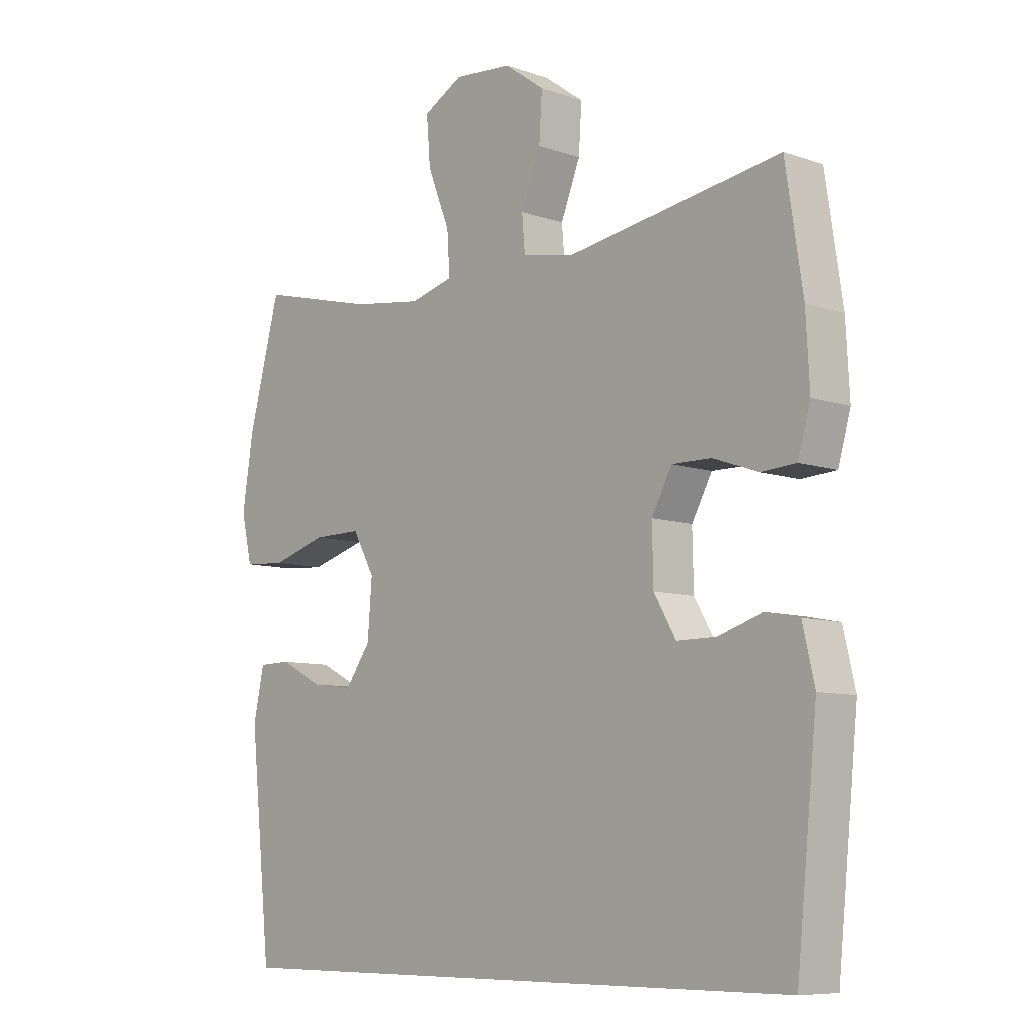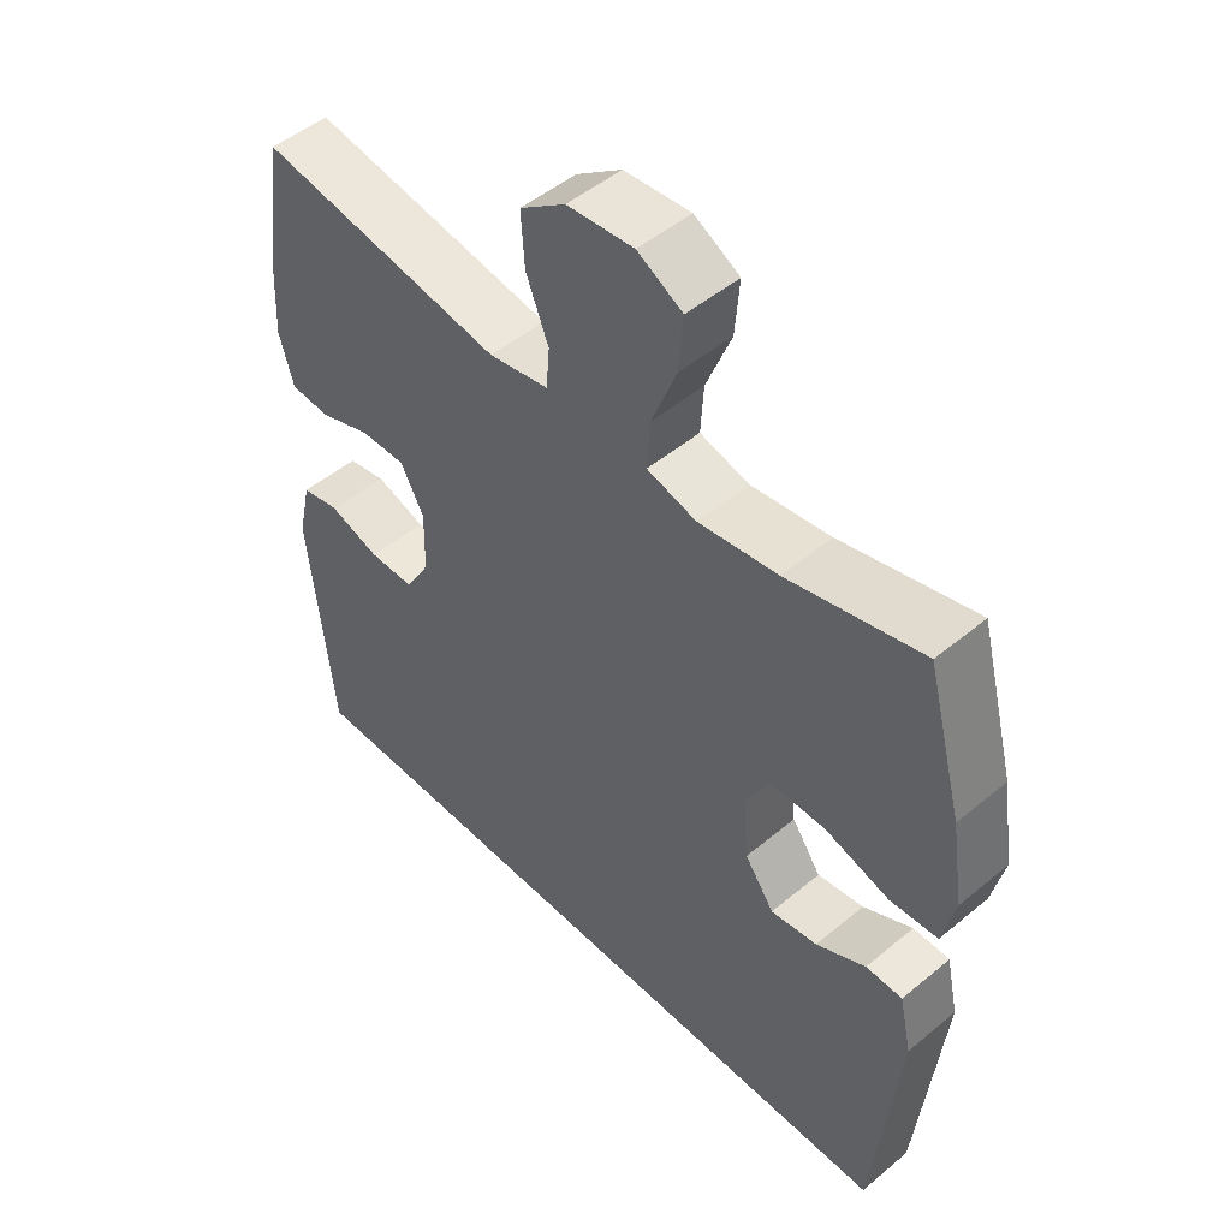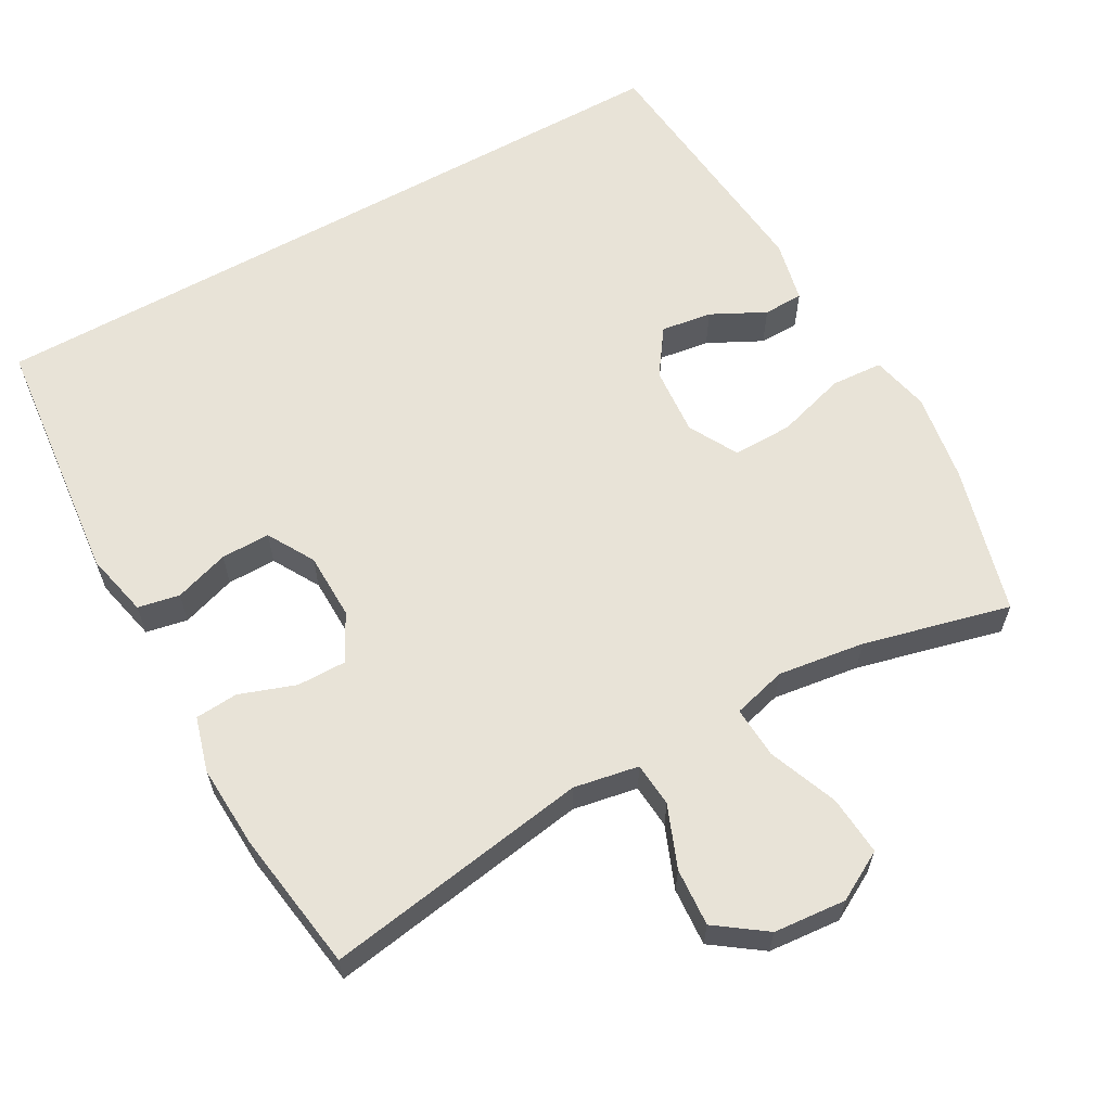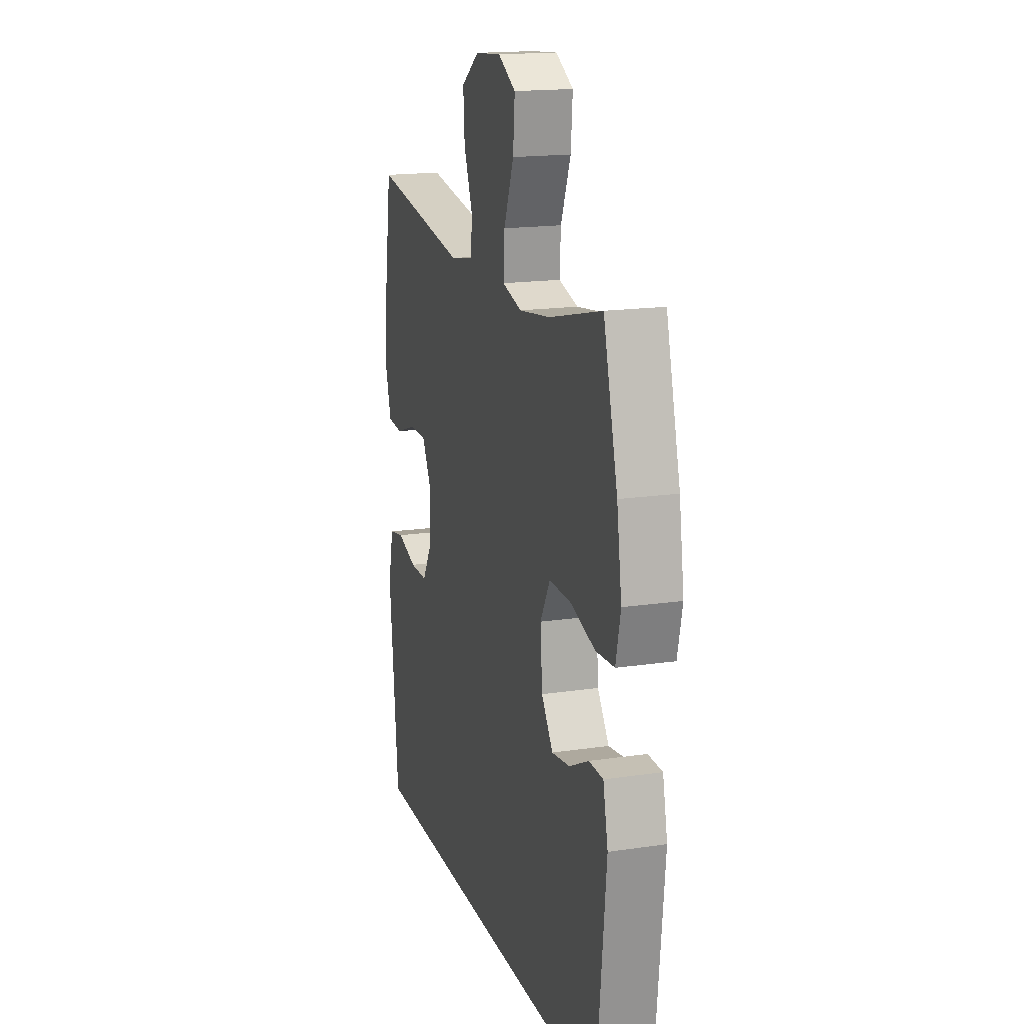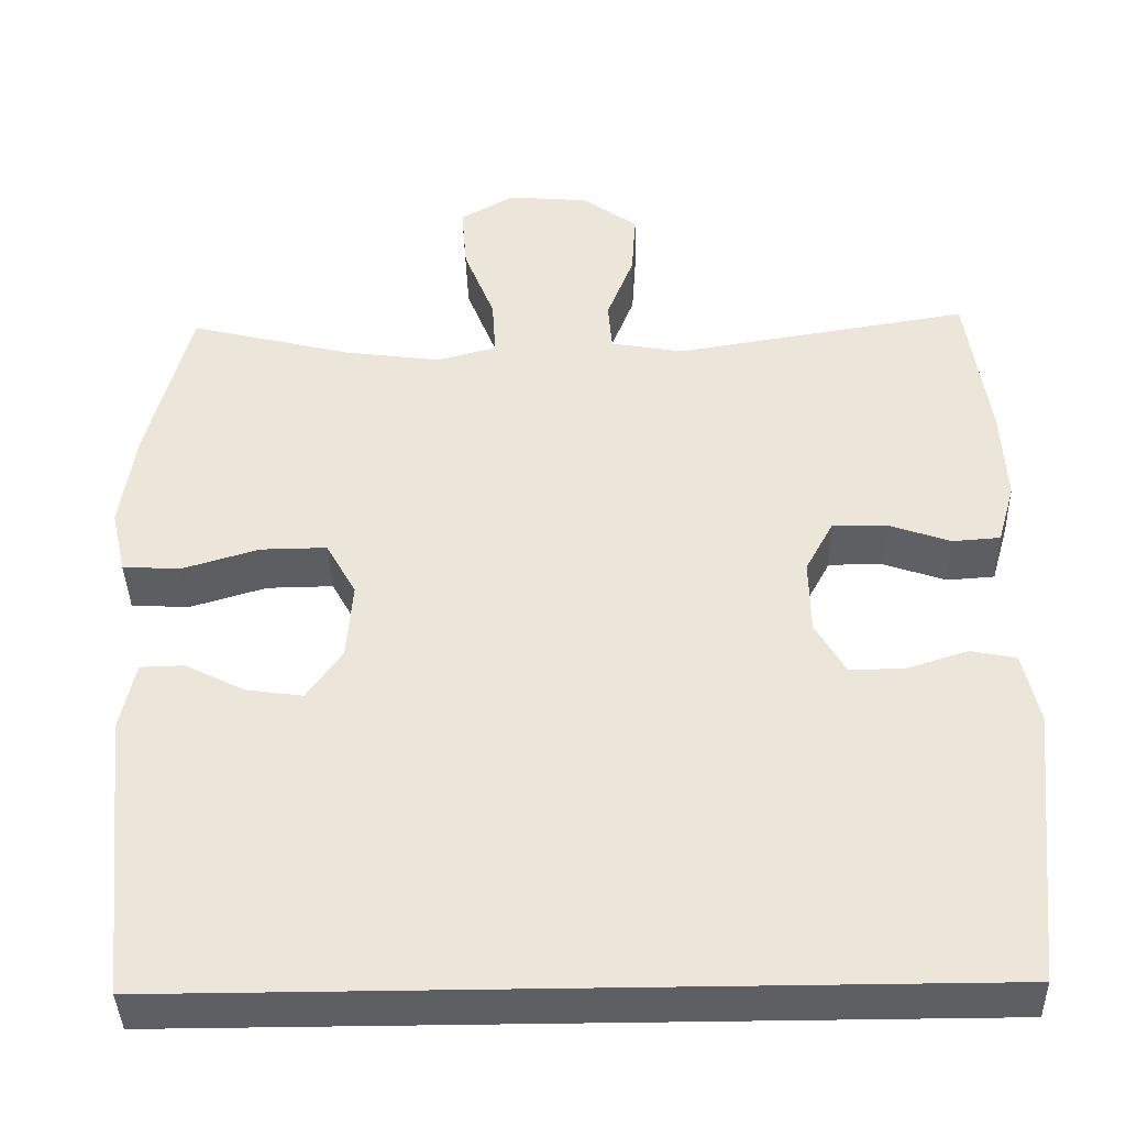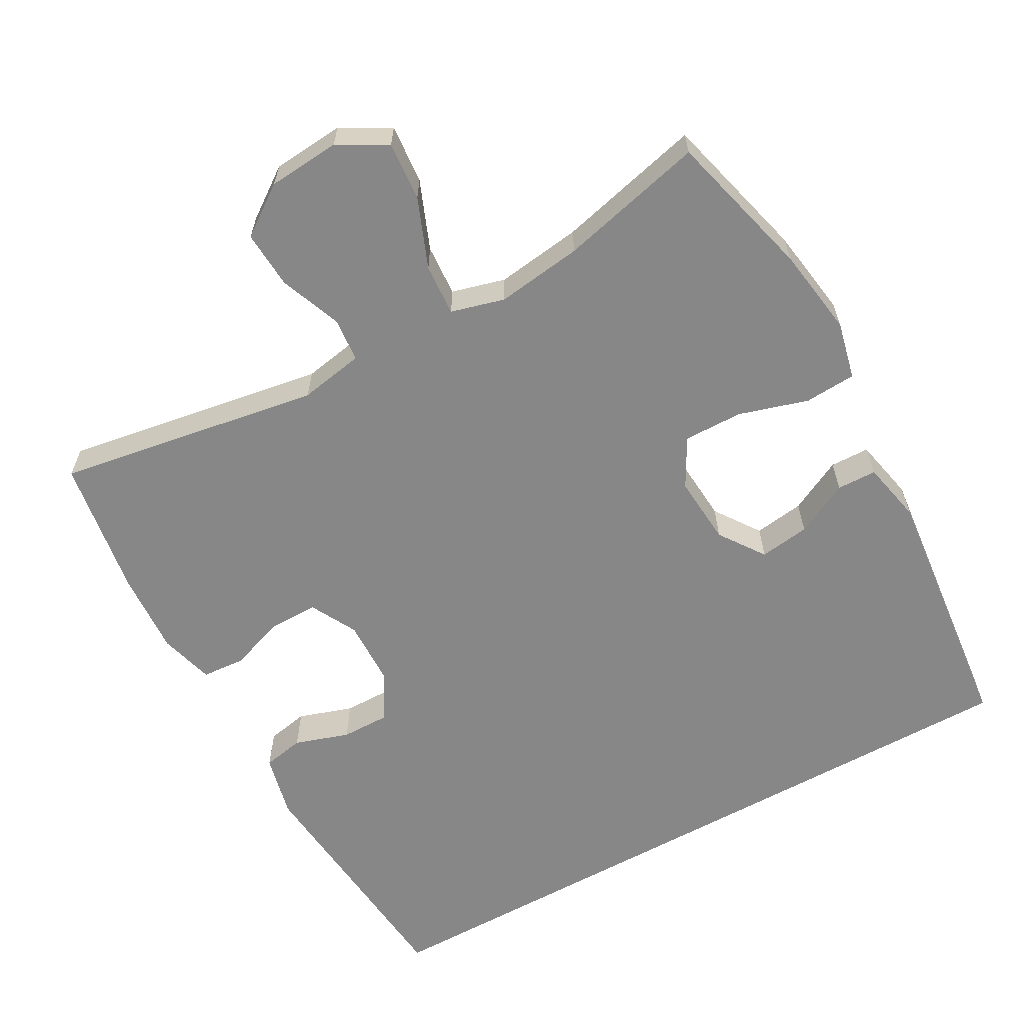
<metadata>
{"format":"obj","ext":"obj","renderer":"f3d","projection":"perspective","resolution":1024,"background":"white","views":[{"elev":-8.4,"azim":-133.2,"up":"+Z"},{"elev":49.4,"azim":47.4,"up":"+Z"},{"elev":62.1,"azim":-29.2,"up":"+Y"},{"elev":17.1,"azim":73.3,"up":"+Z"},{"elev":-39.5,"azim":-178.5,"up":"+Z"},{"elev":-62.4,"azim":28.9,"up":"+Y"}]}
</metadata>
<code>
o path9192
v 0.4926 0.0375 -0.5257
v 0.5292 0.0375 -0.1695
v 0.5108 0.0375 -0.08419
v 0.4561 0.0375 -0.08295
v 0.382 0.0375 -0.1203
v 0.3123 0.0375 -0.1302
v 0.2684 0.0375 -0.06774
v 0.2609 0.0375 0.02749
v 0.2981 0.0375 0.09483
v 0.3801 0.0375 0.09384
v 0.4761 0.0375 0.06515
v 0.5471 0.0375 0.06964
v 0.5653 0.0375 0.1495
v 0.5465 0.0375 0.2717
v 0.4926 0.0375 0.476
v 0.2908 0.0375 0.4261
v 0.1718 0.0375 0.4099
v 0.09796 0.0375 0.4298
v 0.1024 0.0375 0.5012
v 0.1402 0.0375 0.5968
v 0.1469 0.0375 0.6787
v 0.07935 0.0375 0.7162
v -0.02022 0.0375 0.7078
v -0.08834 0.0375 0.6589
v -0.0832 0.0375 0.5794
v -0.04977 0.0375 0.4944
v -0.05477 0.0375 0.4335
v -0.1441 0.0375 0.4173
v -0.5093 0.0375 0.476
v -0.5383 0.0375 0.2833
v -0.5444 0.0375 0.168
v -0.5232 0.0375 0.09277
v -0.464 0.0375 0.08856
v -0.3869 0.0375 0.1155
v -0.3196 0.0375 0.1162
v -0.2851 0.0375 0.05179
v -0.287 0.0375 -0.0405
v -0.3242 0.0375 -0.1048
v -0.3916 0.0375 -0.1043
v -0.4669 0.0375 -0.07978
v -0.5242 0.0375 -0.09105
v -0.5444 0.0375 -0.1792
v -0.5093 0.0375 -0.5257
v 0.4926 -0.0375 -0.5257
v 0.5292 -0.0375 -0.1695
v 0.5108 -0.0375 -0.08419
v 0.4561 -0.0375 -0.08295
v 0.382 -0.0375 -0.1203
v 0.3123 -0.0375 -0.1302
v 0.2684 -0.0375 -0.06774
v 0.2609 -0.0375 0.02749
v 0.2981 -0.0375 0.09483
v 0.3801 -0.0375 0.09384
v 0.4761 -0.0375 0.06515
v 0.5471 -0.0375 0.06964
v 0.5653 -0.0375 0.1495
v 0.5465 -0.0375 0.2717
v 0.4926 -0.0375 0.476
v 0.2908 -0.0375 0.4261
v 0.1718 -0.0375 0.4099
v 0.09796 -0.0375 0.4298
v 0.1024 -0.0375 0.5012
v 0.1402 -0.0375 0.5968
v 0.1469 -0.0375 0.6787
v 0.07935 -0.0375 0.7162
v -0.02022 -0.0375 0.7078
v -0.08834 -0.0375 0.6589
v -0.0832 -0.0375 0.5794
v -0.04977 -0.0375 0.4944
v -0.05477 -0.0375 0.4335
v -0.1441 -0.0375 0.4173
v -0.5093 -0.0375 0.476
v -0.5383 -0.0375 0.2833
v -0.5444 -0.0375 0.168
v -0.5232 -0.0375 0.09277
v -0.464 -0.0375 0.08856
v -0.3869 -0.0375 0.1155
v -0.3196 -0.0375 0.1162
v -0.2851 -0.0375 0.05179
v -0.287 -0.0375 -0.0405
v -0.3242 -0.0375 -0.1048
v -0.3916 -0.0375 -0.1043
v -0.4669 -0.0375 -0.07978
v -0.5242 -0.0375 -0.09105
v -0.5444 -0.0375 -0.1792
v -0.5093 -0.0375 -0.5257
v 0.1469 0.0375 0.6787
v 0.1469 0.0375 0.6787
v 0.07935 0.0375 0.7162
v -0.02022 0.0375 0.7078
v -0.08834 0.0375 0.6589
v 0.1402 0.0375 0.5968
v -0.0832 0.0375 0.5794
v 0.1024 0.0375 0.5012
v -0.04977 0.0375 0.4944
v 0.09796 0.0375 0.4298
v 0.09796 0.0375 0.4298
v -0.05477 0.0375 0.4335
v -0.05477 0.0375 0.4335
v 0.4926 0.0375 0.476
v 0.4926 0.0375 0.476
v 0.2908 0.0375 0.4261
v -0.1441 0.0375 0.4173
v -0.5093 0.0375 0.476
v -0.5093 0.0375 0.476
v 0.1718 0.0375 0.4099
v -0.5383 0.0375 0.2833
v 0.5465 0.0375 0.2717
v -0.5444 0.0375 0.168
v 0.5653 0.0375 0.1495
v -0.5232 0.0375 0.09277
v -0.5232 0.0375 0.09277
v 0.5471 0.0375 0.06964
v 0.5471 0.0375 0.06964
v -0.3869 0.0375 0.1155
v -0.3196 0.0375 0.1162
v -0.3196 0.0375 0.1162
v 0.2981 0.0375 0.09483
v 0.2981 0.0375 0.09483
v 0.3801 0.0375 0.09384
v -0.2851 0.0375 0.05179
v -0.464 0.0375 0.08856
v 0.2609 0.0375 0.02749
v 0.4761 0.0375 0.06515
v -0.287 0.0375 -0.0405
v 0.2684 0.0375 -0.06774
v -0.3242 0.0375 -0.1048
v -0.3242 0.0375 -0.1048
v 0.3123 0.0375 -0.1302
v 0.3123 0.0375 -0.1302
v -0.3916 0.0375 -0.1043
v -0.4669 0.0375 -0.07978
v -0.5242 0.0375 -0.09105
v -0.5242 0.0375 -0.09105
v 0.5108 0.0375 -0.08419
v 0.5108 0.0375 -0.08419
v 0.4561 0.0375 -0.08295
v 0.382 0.0375 -0.1203
v 0.5292 0.0375 -0.1695
v -0.5444 0.0375 -0.1792
v 0.4926 0.0375 -0.5257
v 0.4926 0.0375 -0.5257
v -0.5093 0.0375 -0.5257
v -0.5093 0.0375 -0.5257
v 0.1469 -0.0375 0.6787
v 0.1469 -0.0375 0.6787
v 0.07935 -0.0375 0.7162
v -0.02022 -0.0375 0.7078
v -0.08834 -0.0375 0.6589
v 0.1402 -0.0375 0.5968
v -0.0832 -0.0375 0.5794
v 0.1024 -0.0375 0.5012
v -0.04977 -0.0375 0.4944
v 0.09796 -0.0375 0.4298
v 0.09796 -0.0375 0.4298
v -0.05477 -0.0375 0.4335
v -0.05477 -0.0375 0.4335
v 0.4926 -0.0375 0.476
v 0.4926 -0.0375 0.476
v 0.2908 -0.0375 0.4261
v -0.1441 -0.0375 0.4173
v -0.5093 -0.0375 0.476
v -0.5093 -0.0375 0.476
v 0.1718 -0.0375 0.4099
v -0.5383 -0.0375 0.2833
v 0.5465 -0.0375 0.2717
v -0.5444 -0.0375 0.168
v 0.5653 -0.0375 0.1495
v -0.5232 -0.0375 0.09277
v -0.5232 -0.0375 0.09277
v 0.5471 -0.0375 0.06964
v 0.5471 -0.0375 0.06964
v -0.3869 -0.0375 0.1155
v -0.3196 -0.0375 0.1162
v -0.3196 -0.0375 0.1162
v 0.2981 -0.0375 0.09483
v 0.2981 -0.0375 0.09483
v 0.3801 -0.0375 0.09384
v -0.2851 -0.0375 0.05179
v -0.464 -0.0375 0.08856
v 0.2609 -0.0375 0.02749
v 0.4761 -0.0375 0.06515
v -0.287 -0.0375 -0.0405
v 0.2684 -0.0375 -0.06774
v -0.3242 -0.0375 -0.1048
v -0.3242 -0.0375 -0.1048
v 0.3123 -0.0375 -0.1302
v 0.3123 -0.0375 -0.1302
v -0.3916 -0.0375 -0.1043
v -0.4669 -0.0375 -0.07978
v -0.5242 -0.0375 -0.09105
v -0.5242 -0.0375 -0.09105
v 0.5108 -0.0375 -0.08419
v 0.5108 -0.0375 -0.08419
v 0.4561 -0.0375 -0.08295
v 0.382 -0.0375 -0.1203
v 0.5292 -0.0375 -0.1695
v -0.5444 -0.0375 -0.1792
v 0.4926 -0.0375 -0.5257
v 0.4926 -0.0375 -0.5257
v -0.5093 -0.0375 -0.5257
v -0.5093 -0.0375 -0.5257
f 191 198 190
f 173 167 180
f 151 150 148
f 166 178 168
f 165 161 162
f 198 201 189
f 197 196 199
f 190 198 189
f 201 187 185
f 184 185 187
f 165 173 174
f 169 180 167
f 168 182 171
f 152 150 151
f 160 166 158
f 193 195 197
f 153 154 152
f 153 152 151
f 165 174 161
f 183 184 181
f 148 150 147
f 185 184 183
f 196 197 195
f 154 176 164
f 174 179 161
f 181 176 154
f 187 199 196
f 183 181 179
f 151 148 149
f 156 154 153
f 147 150 145
f 164 176 160
f 181 154 156
f 179 181 156
f 160 178 166
f 189 201 185
f 176 178 160
f 161 179 156
f 199 187 201
f 167 173 165
f 178 182 168
f 88 22 65 146
f 22 23 66 65
f 23 24 67 66
f 20 21 64 63
f 24 25 68 67
f 19 20 63 62
f 25 26 69 68
f 97 19 62 155
f 26 99 157 69
f 101 16 59 159
f 27 28 71 70
f 28 105 163 71
f 17 18 61 60
f 16 17 60 59
f 29 30 73 72
f 14 15 58 57
f 30 31 74 73
f 13 14 57 56
f 31 112 170 74
f 114 13 56 172
f 34 117 175 77
f 119 10 53 177
f 35 36 79 78
f 33 34 77 76
f 32 33 76 75
f 8 9 52 51
f 11 12 55 54
f 10 11 54 53
f 36 37 80 79
f 7 8 51 50
f 37 128 186 80
f 130 7 50 188
f 39 40 83 82
f 40 134 192 83
f 136 4 47 194
f 4 5 48 47
f 2 3 46 45
f 41 42 85 84
f 38 39 82 81
f 5 6 49 48
f 142 2 45 200
f 144 1 44 202
f 42 43 86 85
f 133 132 140
f 115 122 109
f 93 90 92
f 108 110 120
f 107 104 103
f 140 131 143
f 139 141 138
f 132 131 140
f 143 127 129
f 126 129 127
f 107 116 115
f 111 109 122
f 110 113 124
f 94 93 92
f 102 100 108
f 135 139 137
f 95 94 96
f 95 93 94
f 107 103 116
f 125 123 126
f 90 89 92
f 127 125 126
f 138 137 139
f 96 106 118
f 116 103 121
f 123 96 118
f 129 138 141
f 125 121 123
f 93 91 90
f 98 95 96
f 89 87 92
f 106 102 118
f 123 98 96
f 121 98 123
f 102 108 120
f 131 127 143
f 118 102 120
f 103 98 121
f 141 143 129
f 109 107 115
f 120 110 124

</code>
